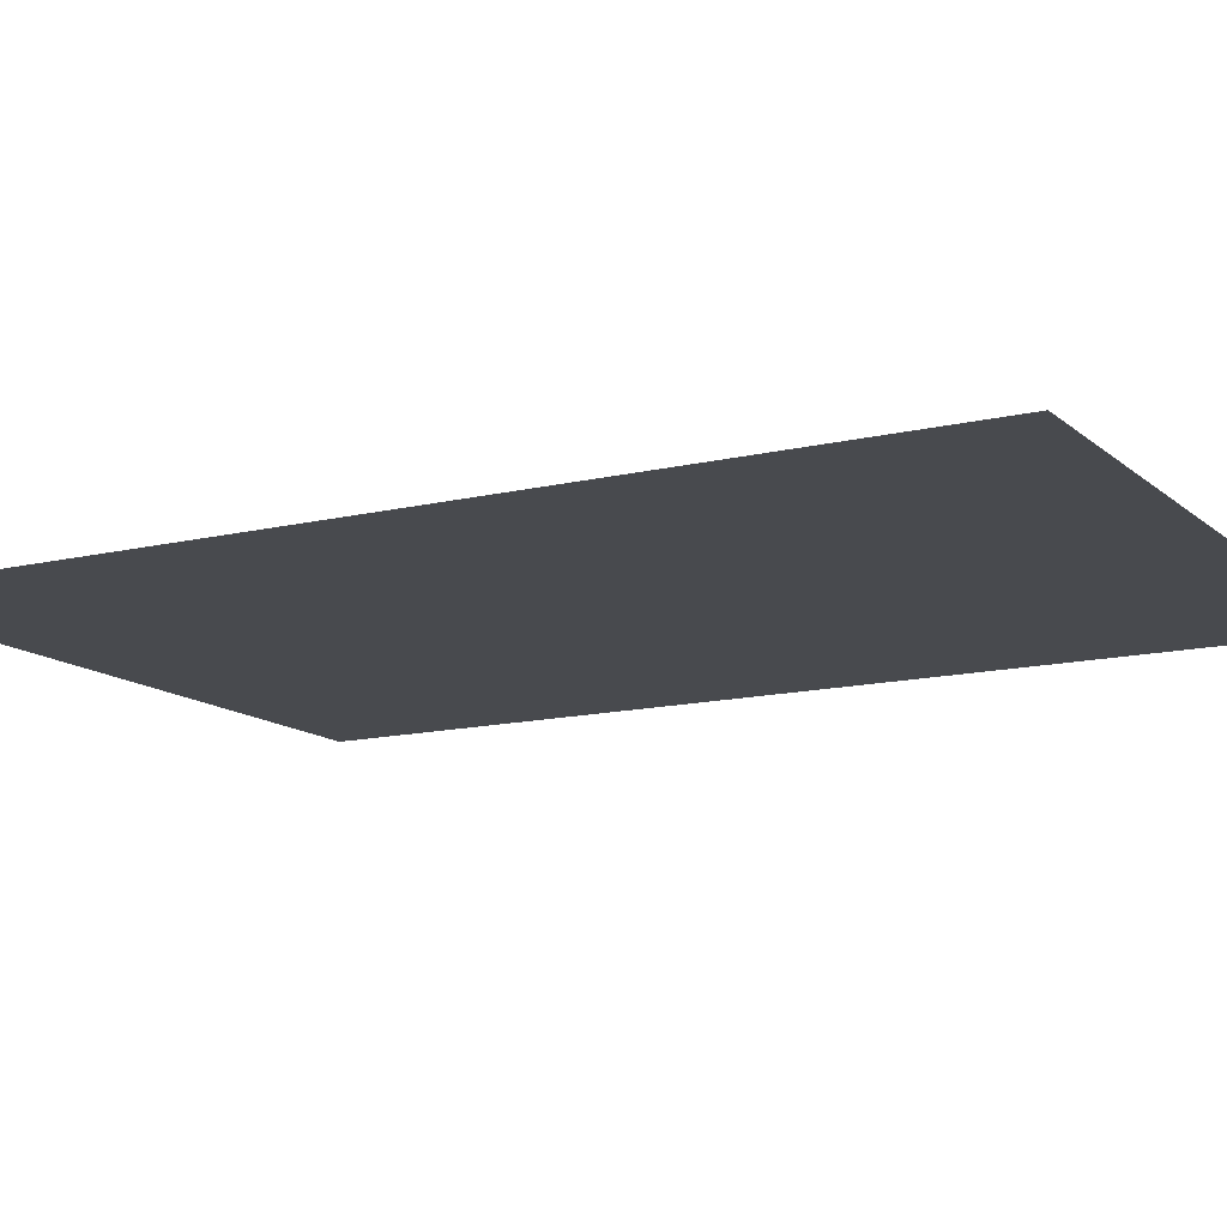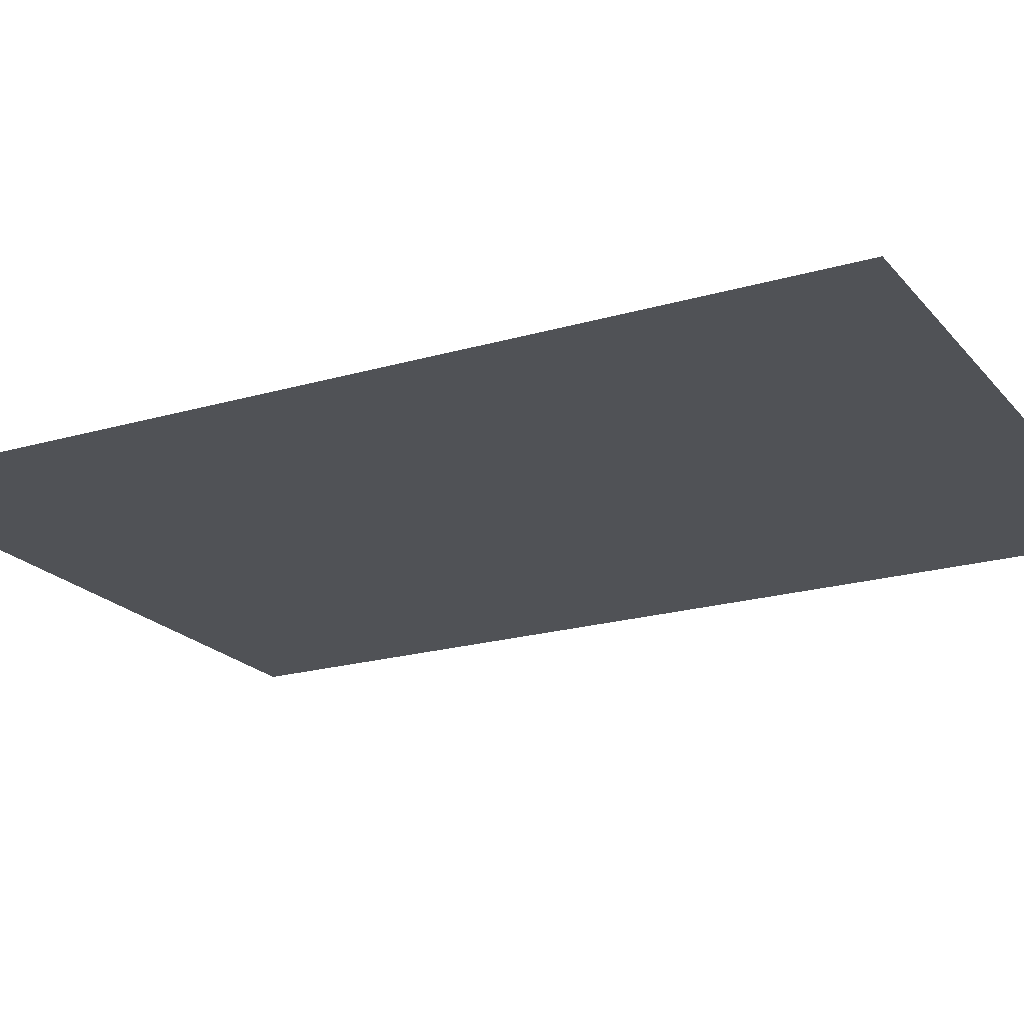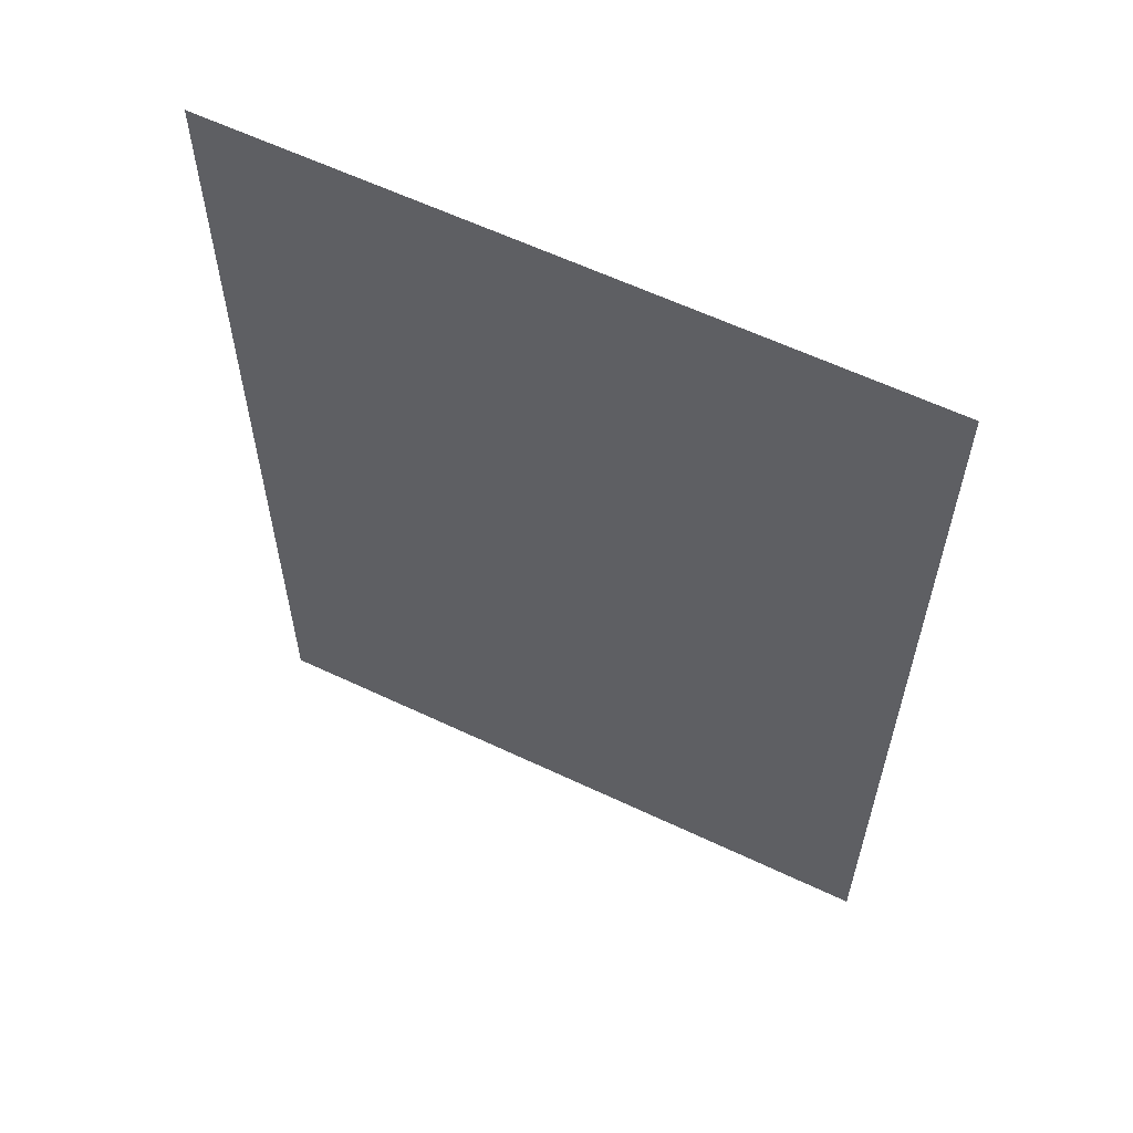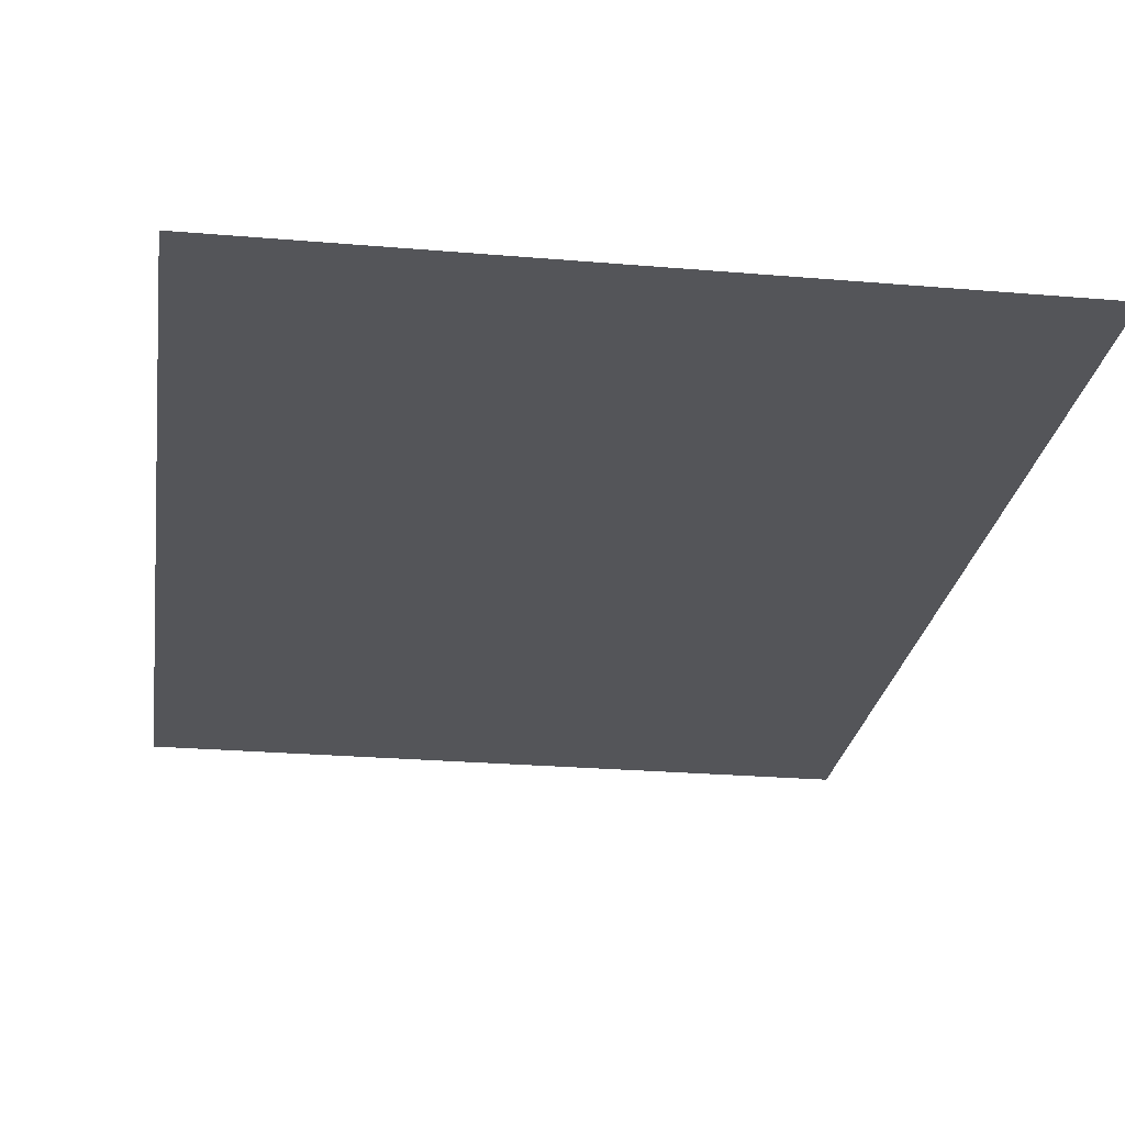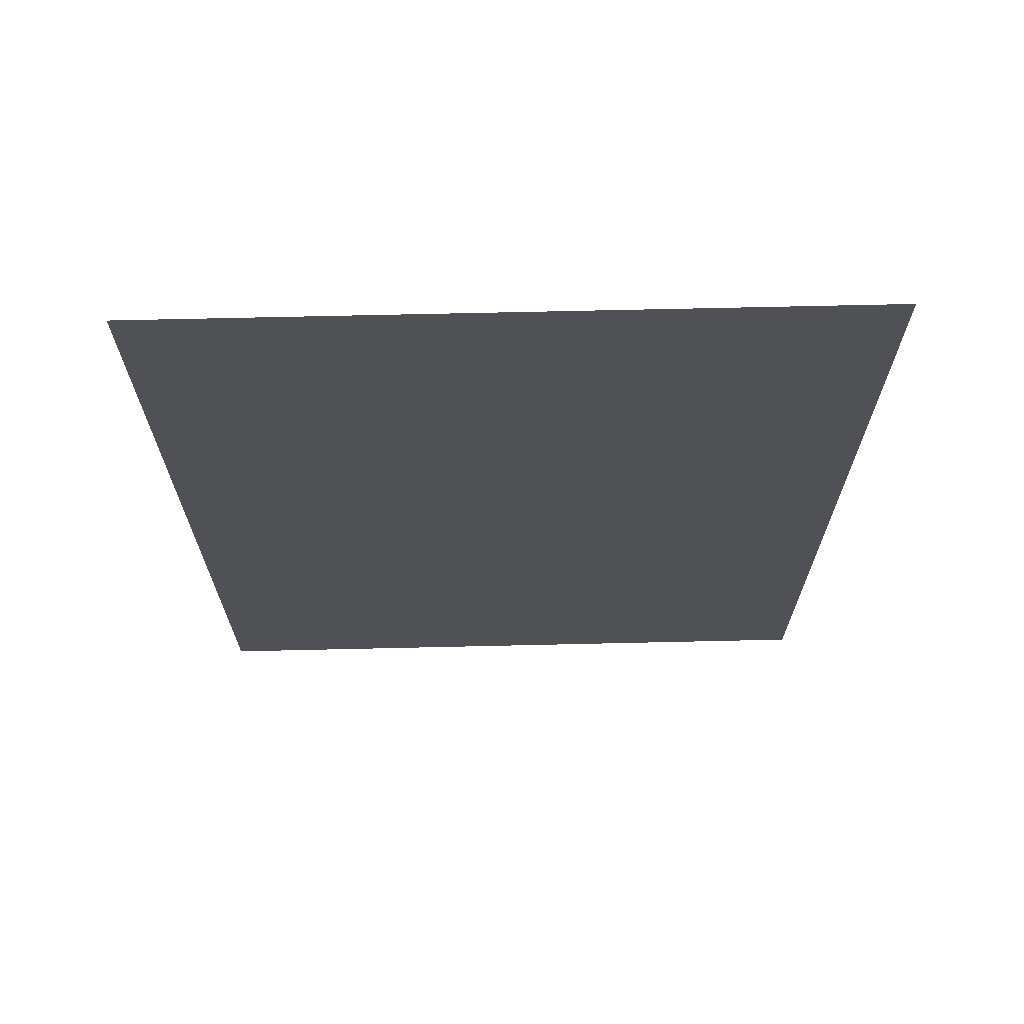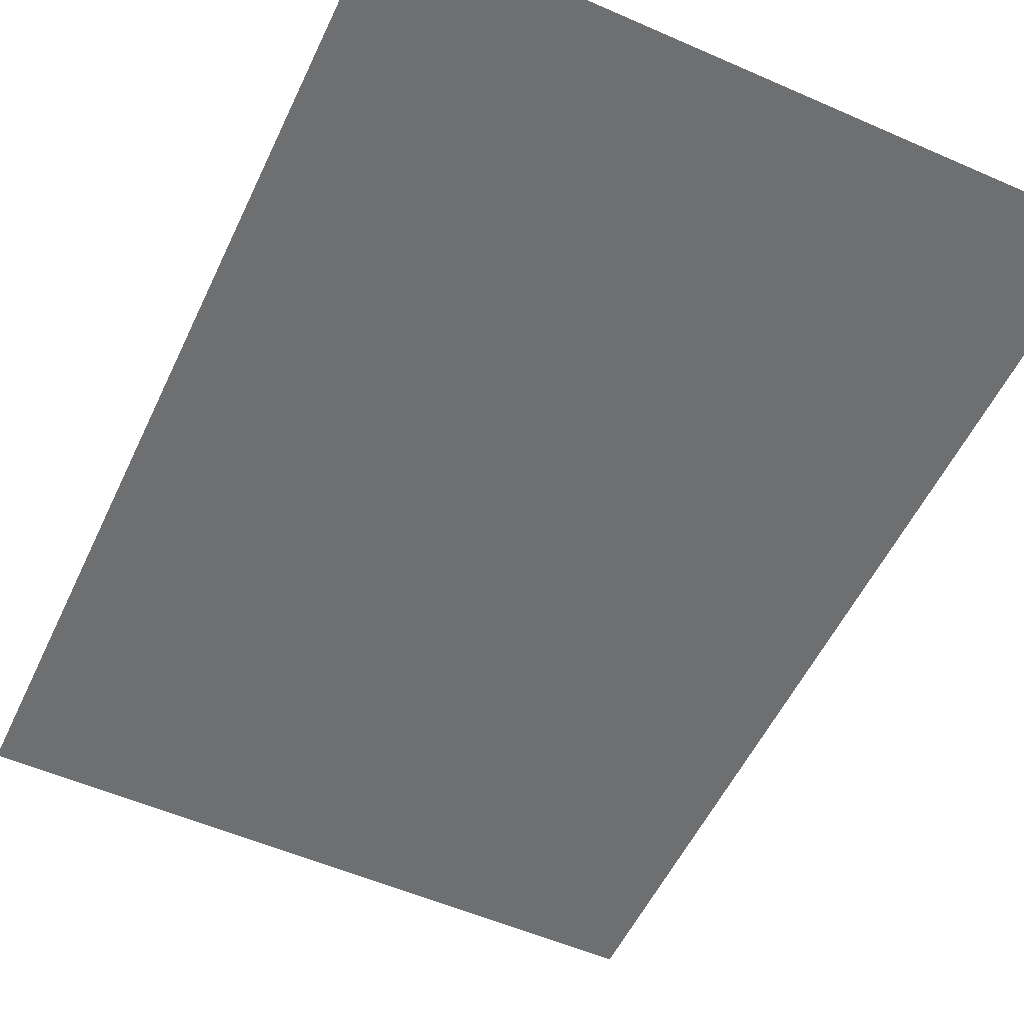
<metadata>
{"format":"obj","ext":"obj","renderer":"f3d","projection":"perspective","resolution":1024,"background":"white","views":[{"elev":-13.2,"azim":-61.0,"up":"+Y"},{"elev":-20.6,"azim":-62.0,"up":"+Y"},{"elev":60.8,"azim":-154.2,"up":"+Z"},{"elev":-24.8,"azim":-8.0,"up":"+Y"},{"elev":69.8,"azim":178.7,"up":"+Z"},{"elev":-54.6,"azim":-24.9,"up":"+Y"}]}
</metadata>
<code>
o Plane
v -35 0 50
v 35 0 50
v -35 0 -50
v 35 0 -50
f 2 3 1
f 2 4 3

</code>
